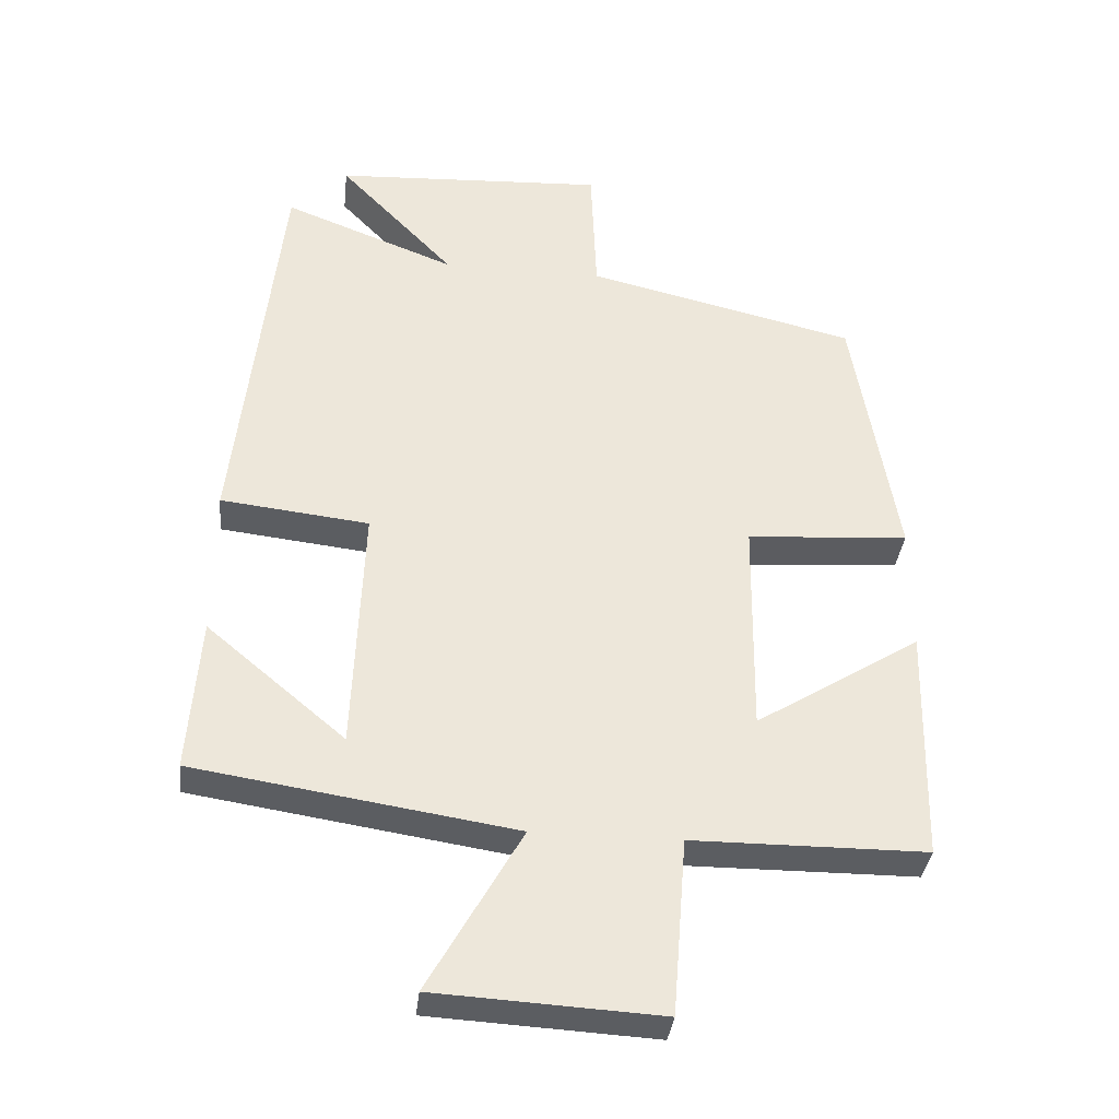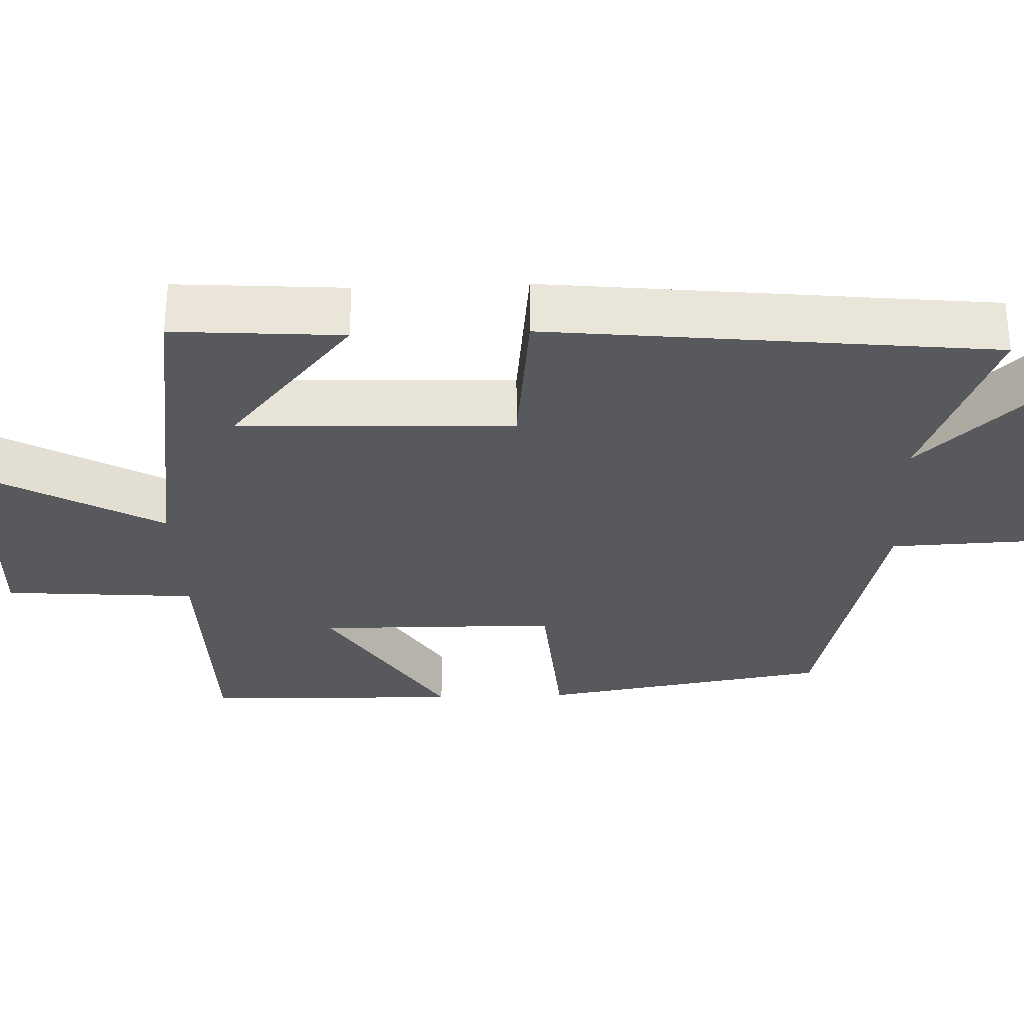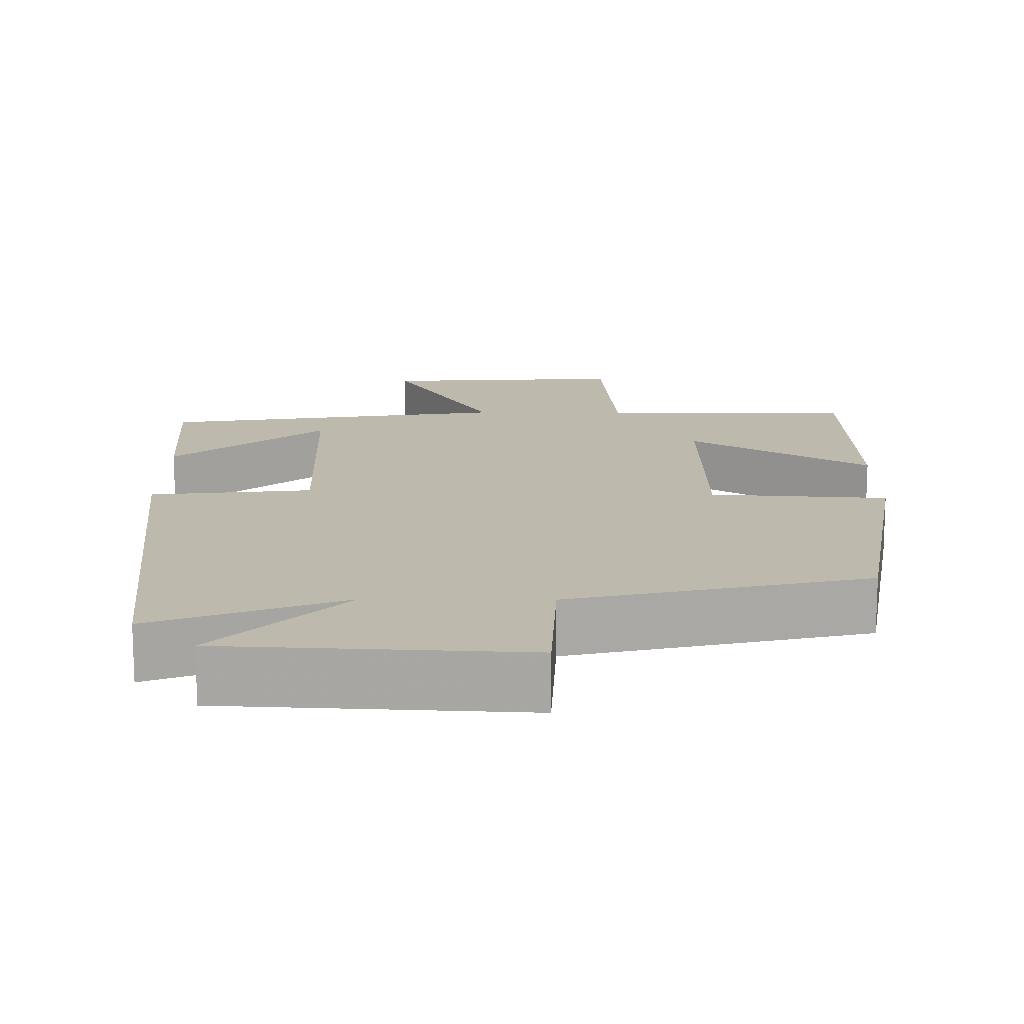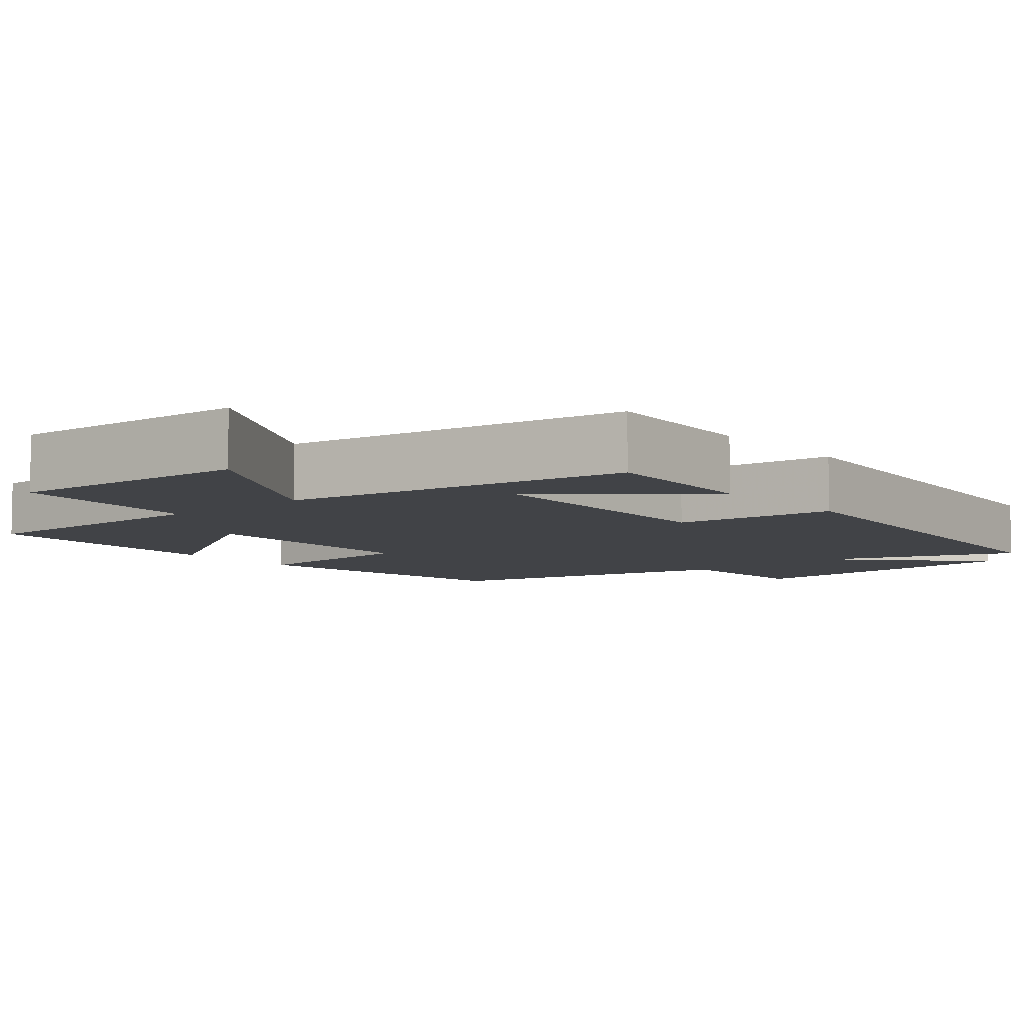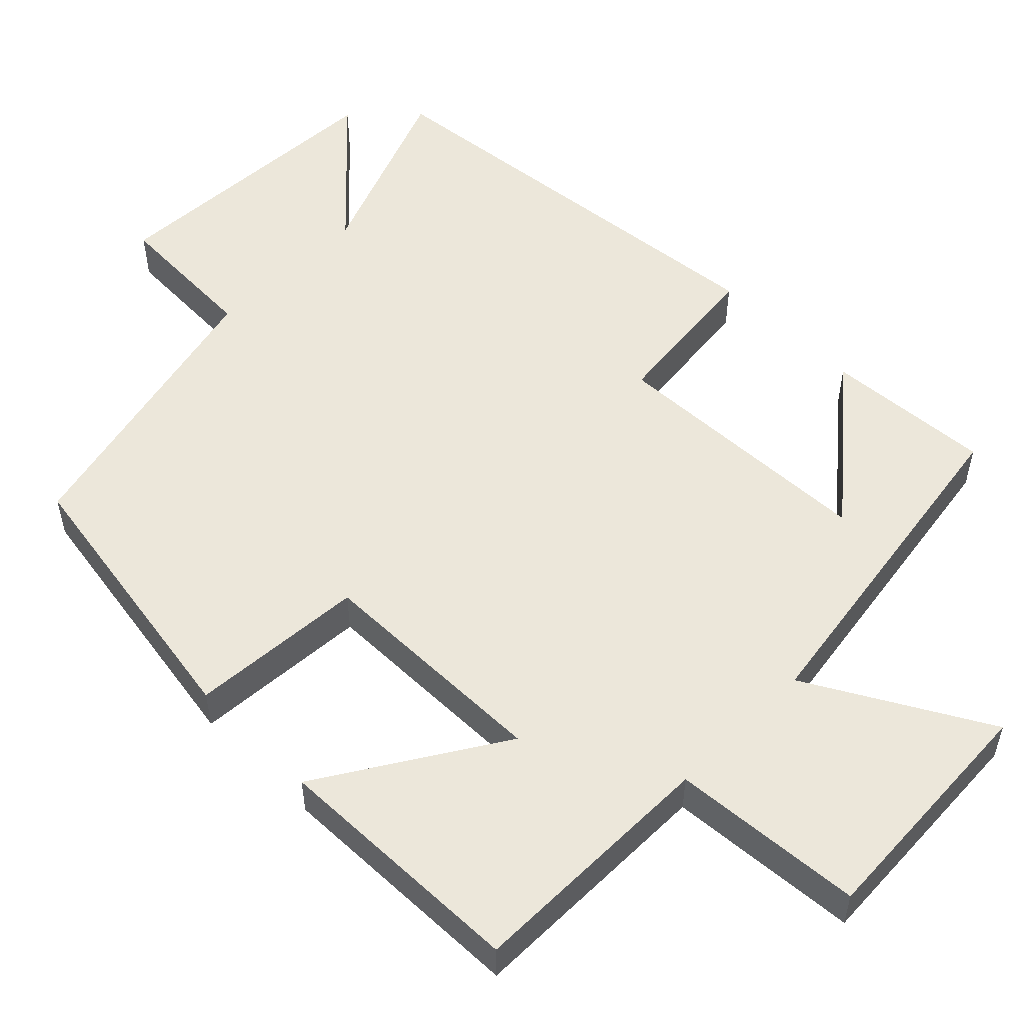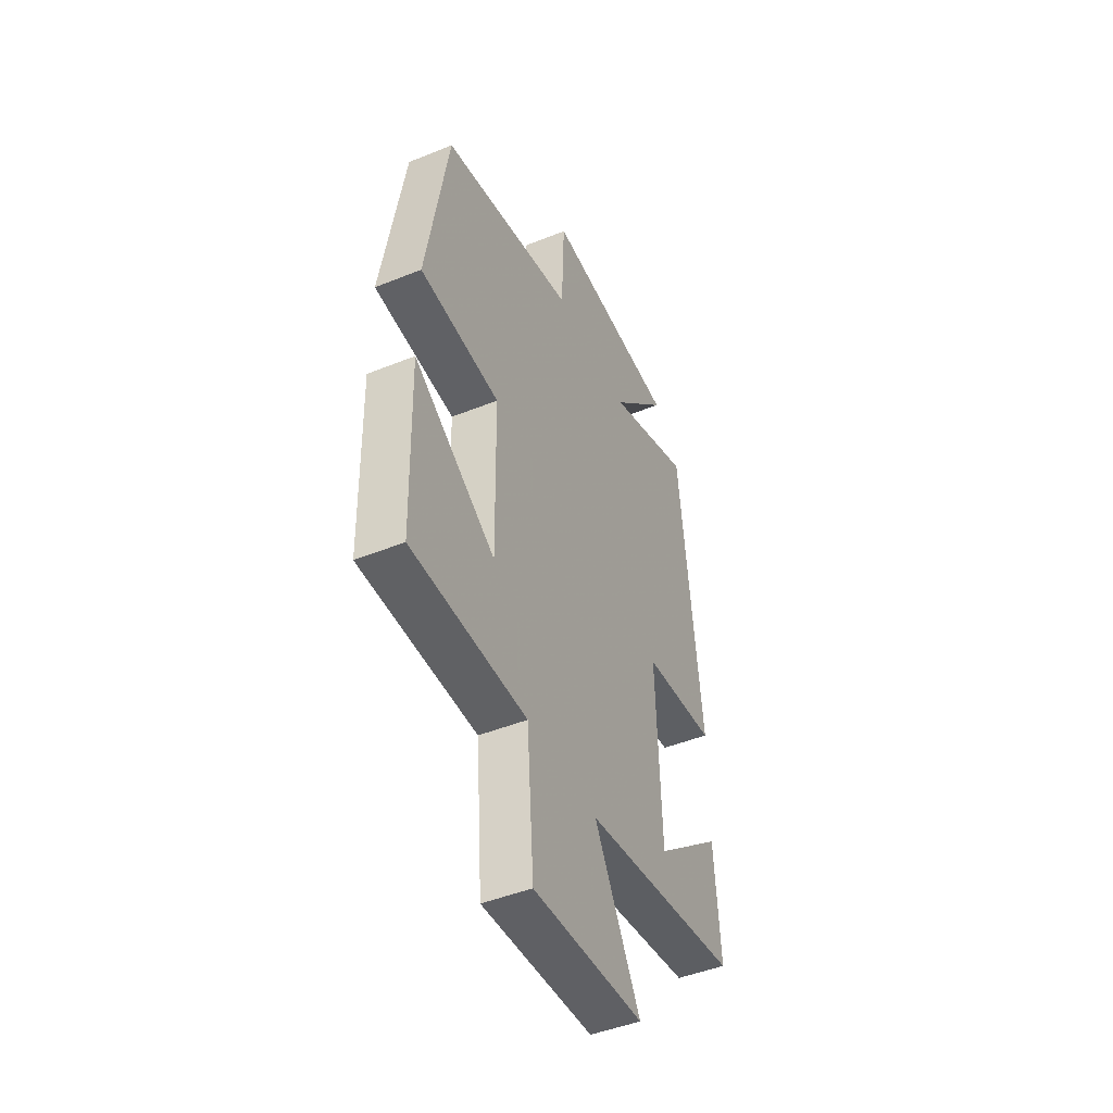
<metadata>
{"format":"obj","ext":"obj","renderer":"f3d","projection":"perspective","resolution":1024,"background":"white","views":[{"elev":-35.8,"azim":-6.3,"up":"+Z"},{"elev":-30.2,"azim":-87.8,"up":"+Y"},{"elev":15.0,"azim":0.3,"up":"+Y"},{"elev":-7.2,"azim":-139.9,"up":"+Y"},{"elev":53.3,"azim":134.8,"up":"+Y"},{"elev":-46.5,"azim":114.7,"up":"+Z"}]}
</metadata>
<code>
v 0.437 0.07 0.408
v 0.5 0.07 0.026
v 0.266 0.07 0.009
v 0.262 0.07 -0.307
v 0.5 0.07 -0.158
v 0.492 0.07 -0.498
v 0.155 0.07 -0.5
v 0.135 0.07 -0.755
v -0.189 0.07 -0.737
v -0.055 0.07 -0.5
v -0.516 0.07 -0.429
v -0.5 0.07 -0.206
v -0.3 0.07 -0.374
v -0.286 0.07 -0.012
v -0.5 0.07 0.012
v -0.437 0.07 0.597
v -0.187 0.07 0.5
v -0.355 0.07 0.676
v 0.039 0.07 0.698
v 0.047 0.07 0.5
v 0.437 0 0.408
v 0.5 0 0.026
v 0.266 0 0.009
v 0.262 0 -0.307
v 0.5 0 -0.158
v 0.492 0 -0.498
v 0.155 0 -0.5
v 0.135 0 -0.755
v -0.189 0 -0.737
v -0.055 0 -0.5
v -0.516 0 -0.429
v -0.5 0 -0.206
v -0.3 0 -0.374
v -0.286 0 -0.012
v -0.5 0 0.012
v -0.437 0 0.597
v -0.187 0 0.5
v -0.355 0 0.676
v 0.039 0 0.698
v 0.047 0 0.5
f 17 18 19 20
f 1 2 3
f 20 1 3
f 17 20 3
f 16 17 3
f 15 16 3
f 14 15 3
f 13 14 3 4
f 11 12 13
f 10 11 13 4
f 7 8 9 10
f 7 10 4
f 4 5 6 7
f 40 39 38 37
f 23 22 21
f 23 21 40
f 23 40 37
f 23 37 36
f 23 36 35
f 23 35 34
f 24 23 34 33
f 33 32 31
f 24 33 31 30
f 30 29 28 27
f 24 30 27
f 27 26 25 24
f 1 21 22 2
f 2 22 23 3
f 3 23 24 4
f 4 24 25 5
f 5 25 26 6
f 6 26 27 7
f 7 27 28 8
f 8 28 29 9
f 9 29 30 10
f 10 30 31 11
f 11 31 32 12
f 12 32 33 13
f 13 33 34 14
f 14 34 35 15
f 15 35 36 16
f 16 36 37 17
f 17 37 38 18
f 18 38 39 19
f 19 39 40 20
f 20 40 21 1

</code>
